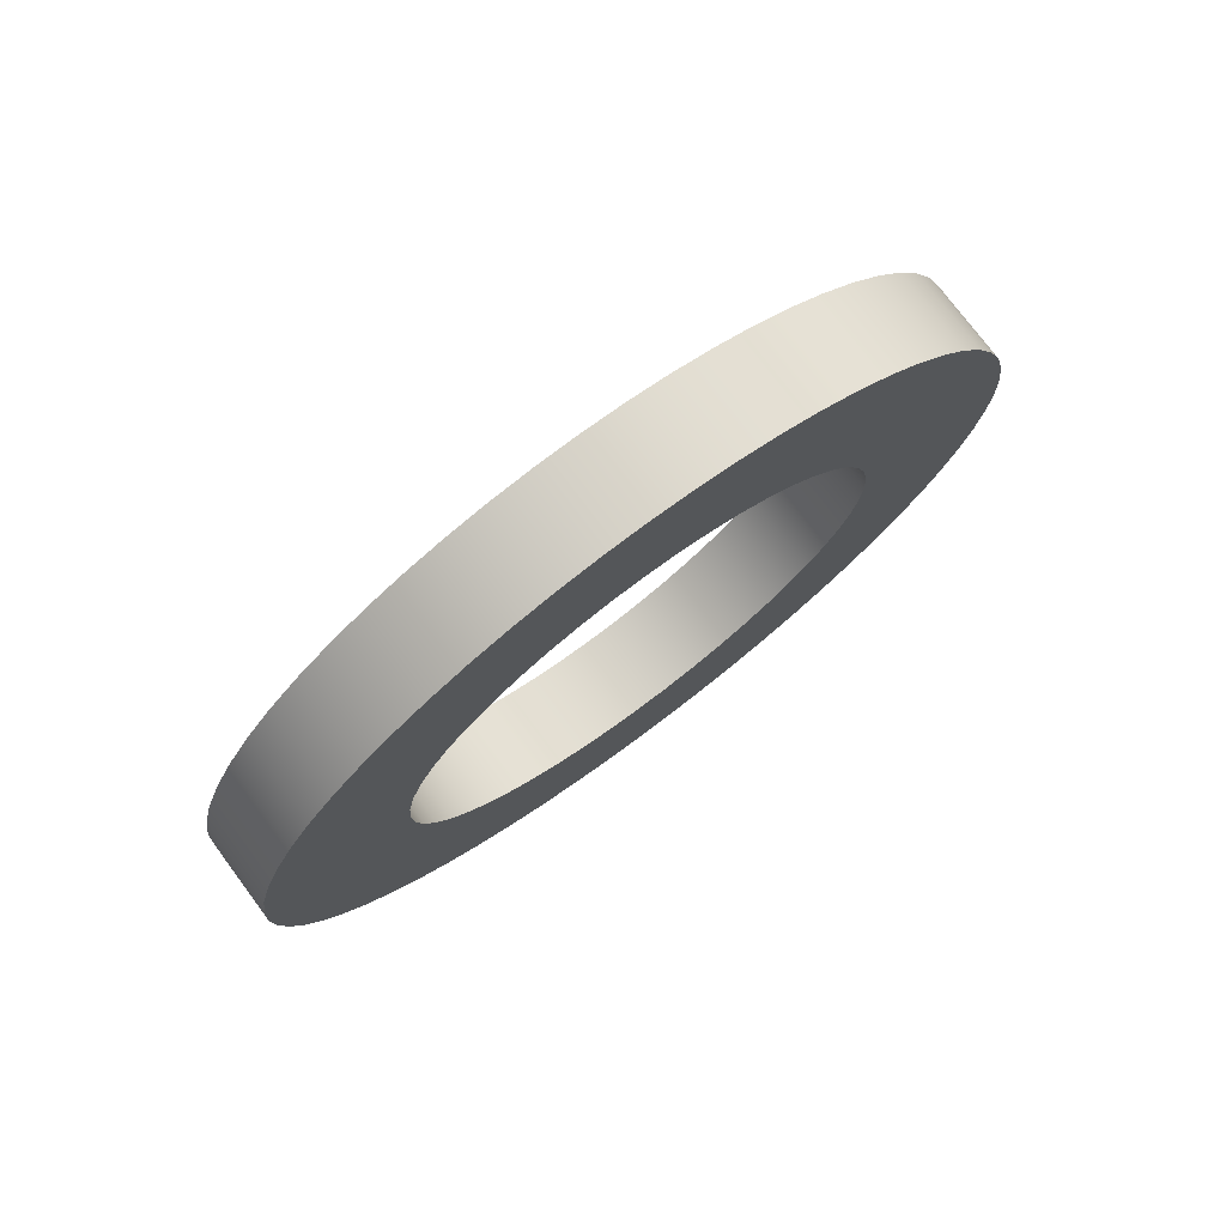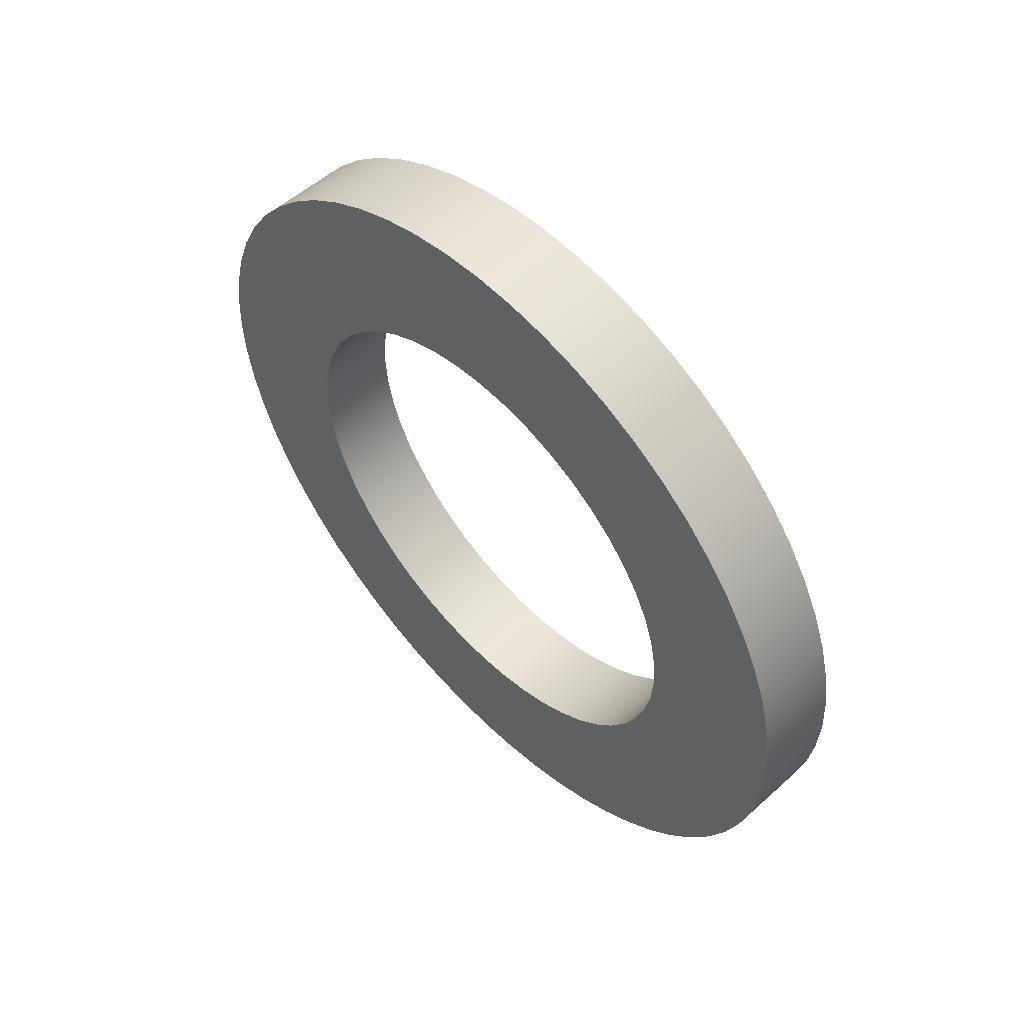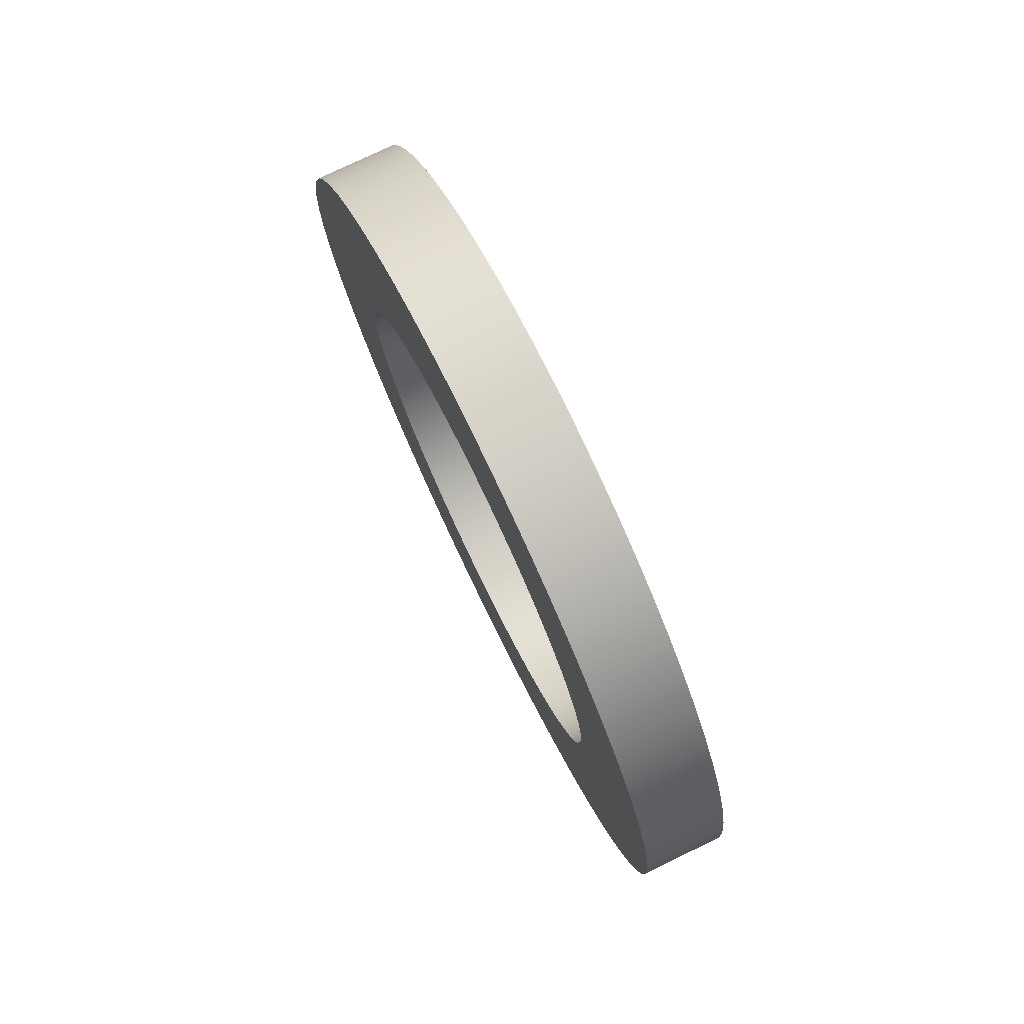
<metadata>
{"format":"obj","ext":"obj","renderer":"f3d","projection":"perspective","resolution":1024,"background":"white","views":[{"elev":75.8,"azim":-126.7,"up":"+Y"},{"elev":54.3,"azim":136.4,"up":"+Y"},{"elev":76.5,"azim":-25.8,"up":"+Y"}]}
</metadata>
<code>
v 0.042 -0.8 0.5
v 0.042 -0.7791 0.4989
v 0.042 -0.7584 0.4956
v 0.042 -0.7382 0.4902
v 0.042 -0.7187 0.4827
v 0.042 -0.7 0.4732
v 0.042 -0.6824 0.4618
v 0.042 -0.6662 0.4486
v 0.042 -0.6514 0.4338
v 0.042 -0.6382 0.4176
v 0.042 -0.6268 0.4
v 0.042 -0.6173 0.3813
v 0.042 -0.6098 0.3618
v 0.042 -0.6044 0.3416
v 0.042 -0.6011 0.3209
v 0.042 -0.6 0.3
v 0.042 -0.6011 0.2791
v 0.042 -0.6044 0.2584
v 0.042 -0.6098 0.2382
v 0.042 -0.6173 0.2187
v 0.042 -0.6268 0.2
v 0.042 -0.6382 0.1824
v 0.042 -0.6514 0.1662
v 0.042 -0.6662 0.1514
v 0.042 -0.6824 0.1382
v 0.042 -0.7 0.1268
v 0.042 -0.7187 0.1173
v 0.042 -0.7382 0.1098
v 0.042 -0.7584 0.1044
v 0.042 -0.7791 0.1011
v 0.042 -0.8 0.1
v 0.042 -0.8209 0.1011
v 0.042 -0.8416 0.1044
v 0.042 -0.8618 0.1098
v 0.042 -0.8813 0.1173
v 0.042 -0.9 0.1268
v 0.042 -0.9176 0.1382
v 0.042 -0.9338 0.1514
v 0.042 -0.9486 0.1662
v 0.042 -0.9618 0.1824
v 0.042 -0.9732 0.2
v 0.042 -0.9827 0.2187
v 0.042 -0.9902 0.2382
v 0.042 -0.9956 0.2584
v 0.042 -0.9989 0.2791
v 0.042 -1 0.3
v 0.042 -0.9989 0.3209
v 0.042 -0.9956 0.3416
v 0.042 -0.9902 0.3618
v 0.042 -0.9827 0.3813
v 0.042 -0.9732 0.4
v 0.042 -0.9618 0.4176
v 0.042 -0.9486 0.4338
v 0.042 -0.9338 0.4486
v 0.042 -0.9176 0.4618
v 0.042 -0.9 0.4732
v 0.042 -0.8813 0.4827
v 0.042 -0.8618 0.4902
v 0.042 -0.8416 0.4956
v 0.042 -0.8209 0.4989
v 0 -0.8 0.5
v 0 -0.8209 0.4989
v 0 -0.8416 0.4956
v 0 -0.8618 0.4902
v 0 -0.8813 0.4827
v 0 -0.9 0.4732
v 0 -0.9176 0.4618
v 0 -0.9338 0.4486
v 0 -0.9486 0.4338
v 0 -0.9618 0.4176
v 0 -0.9732 0.4
v 0 -0.9827 0.3813
v 0 -0.9902 0.3618
v 0 -0.9956 0.3416
v 0 -0.9989 0.3209
v 0 -1 0.3
v 0 -0.9989 0.2791
v 0 -0.9956 0.2584
v 0 -0.9902 0.2382
v 0 -0.9827 0.2187
v 0 -0.9732 0.2
v 0 -0.9618 0.1824
v 0 -0.9486 0.1662
v 0 -0.9338 0.1514
v 0 -0.9176 0.1382
v 0 -0.9 0.1268
v 0 -0.8813 0.1173
v 0 -0.8618 0.1098
v 0 -0.8416 0.1044
v 0 -0.8209 0.1011
v 0 -0.8 0.1
v 0 -0.7791 0.1011
v 0 -0.7584 0.1044
v 0 -0.7382 0.1098
v 0 -0.7187 0.1173
v 0 -0.7 0.1268
v 0 -0.6824 0.1382
v 0 -0.6662 0.1514
v 0 -0.6514 0.1662
v 0 -0.6382 0.1824
v 0 -0.6268 0.2
v 0 -0.6173 0.2187
v 0 -0.6098 0.2382
v 0 -0.6044 0.2584
v 0 -0.6011 0.2791
v 0 -0.6 0.3
v 0 -0.6011 0.3209
v 0 -0.6044 0.3416
v 0 -0.6098 0.3618
v 0 -0.6173 0.3813
v 0 -0.6268 0.4
v 0 -0.6382 0.4176
v 0 -0.6514 0.4338
v 0 -0.6662 0.4486
v 0 -0.6824 0.4618
v 0 -0.7 0.4732
v 0 -0.7187 0.4827
v 0 -0.7382 0.4902
v 0 -0.7584 0.4956
v 0 -0.7791 0.4989
v 0 -0.8 0.5
v 0.042 -0.8 0.5
v 0 -0.8 0.425
v 0 -0.8163 0.4239
v 0 -0.8324 0.4207
v 0 -0.8478 0.4155
v 0 -0.8625 0.4083
v 0 -0.8761 0.3992
v 0 -0.8884 0.3884
v 0 -0.8992 0.3761
v 0 -0.9083 0.3625
v 0 -0.9155 0.3478
v 0 -0.9207 0.3324
v 0 -0.9239 0.3163
v 0 -0.925 0.3
v 0 -0.9239 0.2837
v 0 -0.9207 0.2676
v 0 -0.9155 0.2522
v 0 -0.9083 0.2375
v 0 -0.8992 0.2239
v 0 -0.8884 0.2116
v 0 -0.8761 0.2008
v 0 -0.8625 0.1917
v 0 -0.8478 0.1845
v 0 -0.8324 0.1793
v 0 -0.8163 0.1761
v 0 -0.8 0.175
v 0 -0.7837 0.1761
v 0 -0.7676 0.1793
v 0 -0.7522 0.1845
v 0 -0.7375 0.1917
v 0 -0.7239 0.2008
v 0 -0.7116 0.2116
v 0 -0.7008 0.2239
v 0 -0.6917 0.2375
v 0 -0.6845 0.2522
v 0 -0.6793 0.2676
v 0 -0.6761 0.2837
v 0 -0.675 0.3
v 0 -0.6761 0.3163
v 0 -0.6793 0.3324
v 0 -0.6845 0.3478
v 0 -0.6917 0.3625
v 0 -0.7008 0.3761
v 0 -0.7116 0.3884
v 0 -0.7239 0.3992
v 0 -0.7375 0.4083
v 0 -0.7522 0.4155
v 0 -0.7676 0.4207
v 0 -0.7837 0.4239
v 0 -0.8 0.5
v 0 -0.7791 0.4989
v 0 -0.7584 0.4956
v 0 -0.7382 0.4902
v 0 -0.7187 0.4827
v 0 -0.7 0.4732
v 0 -0.6824 0.4618
v 0 -0.6662 0.4486
v 0 -0.6514 0.4338
v 0 -0.6382 0.4176
v 0 -0.6268 0.4
v 0 -0.6173 0.3813
v 0 -0.6098 0.3618
v 0 -0.6044 0.3416
v 0 -0.6011 0.3209
v 0 -0.6 0.3
v 0 -0.6011 0.2791
v 0 -0.6044 0.2584
v 0 -0.6098 0.2382
v 0 -0.6173 0.2187
v 0 -0.6268 0.2
v 0 -0.6382 0.1824
v 0 -0.6514 0.1662
v 0 -0.6662 0.1514
v 0 -0.6824 0.1382
v 0 -0.7 0.1268
v 0 -0.7187 0.1173
v 0 -0.7382 0.1098
v 0 -0.7584 0.1044
v 0 -0.7791 0.1011
v 0 -0.8 0.1
v 0 -0.8209 0.1011
v 0 -0.8416 0.1044
v 0 -0.8618 0.1098
v 0 -0.8813 0.1173
v 0 -0.9 0.1268
v 0 -0.9176 0.1382
v 0 -0.9338 0.1514
v 0 -0.9486 0.1662
v 0 -0.9618 0.1824
v 0 -0.9732 0.2
v 0 -0.9827 0.2187
v 0 -0.9902 0.2382
v 0 -0.9956 0.2584
v 0 -0.9989 0.2791
v 0 -1 0.3
v 0 -0.9989 0.3209
v 0 -0.9956 0.3416
v 0 -0.9902 0.3618
v 0 -0.9827 0.3813
v 0 -0.9732 0.4
v 0 -0.9618 0.4176
v 0 -0.9486 0.4338
v 0 -0.9338 0.4486
v 0 -0.9176 0.4618
v 0 -0.9 0.4732
v 0 -0.8813 0.4827
v 0 -0.8618 0.4902
v 0 -0.8416 0.4956
v 0 -0.8209 0.4989
v 0.042 -0.8 0.425
v 0.042 -0.7837 0.4239
v 0.042 -0.7676 0.4207
v 0.042 -0.7522 0.4155
v 0.042 -0.7375 0.4083
v 0.042 -0.7239 0.3992
v 0.042 -0.7116 0.3884
v 0.042 -0.7008 0.3761
v 0.042 -0.6917 0.3625
v 0.042 -0.6845 0.3478
v 0.042 -0.6793 0.3324
v 0.042 -0.6761 0.3163
v 0.042 -0.675 0.3
v 0.042 -0.6761 0.2837
v 0.042 -0.6793 0.2676
v 0.042 -0.6845 0.2522
v 0.042 -0.6917 0.2375
v 0.042 -0.7008 0.2239
v 0.042 -0.7116 0.2116
v 0.042 -0.7239 0.2008
v 0.042 -0.7375 0.1917
v 0.042 -0.7522 0.1845
v 0.042 -0.7676 0.1793
v 0.042 -0.7837 0.1761
v 0.042 -0.8 0.175
v 0.042 -0.8163 0.1761
v 0.042 -0.8324 0.1793
v 0.042 -0.8478 0.1845
v 0.042 -0.8625 0.1917
v 0.042 -0.8761 0.2008
v 0.042 -0.8884 0.2116
v 0.042 -0.8992 0.2239
v 0.042 -0.9083 0.2375
v 0.042 -0.9155 0.2522
v 0.042 -0.9207 0.2676
v 0.042 -0.9239 0.2837
v 0.042 -0.925 0.3
v 0.042 -0.9239 0.3163
v 0.042 -0.9207 0.3324
v 0.042 -0.9155 0.3478
v 0.042 -0.9083 0.3625
v 0.042 -0.8992 0.3761
v 0.042 -0.8884 0.3884
v 0.042 -0.8761 0.3992
v 0.042 -0.8625 0.4083
v 0.042 -0.8478 0.4155
v 0.042 -0.8324 0.4207
v 0.042 -0.8163 0.4239
v 0.042 -0.8 0.5
v 0.042 -0.8209 0.4989
v 0.042 -0.8416 0.4956
v 0.042 -0.8618 0.4902
v 0.042 -0.8813 0.4827
v 0.042 -0.9 0.4732
v 0.042 -0.9176 0.4618
v 0.042 -0.9338 0.4486
v 0.042 -0.9486 0.4338
v 0.042 -0.9618 0.4176
v 0.042 -0.9732 0.4
v 0.042 -0.9827 0.3813
v 0.042 -0.9902 0.3618
v 0.042 -0.9956 0.3416
v 0.042 -0.9989 0.3209
v 0.042 -1 0.3
v 0.042 -0.9989 0.2791
v 0.042 -0.9956 0.2584
v 0.042 -0.9902 0.2382
v 0.042 -0.9827 0.2187
v 0.042 -0.9732 0.2
v 0.042 -0.9618 0.1824
v 0.042 -0.9486 0.1662
v 0.042 -0.9338 0.1514
v 0.042 -0.9176 0.1382
v 0.042 -0.9 0.1268
v 0.042 -0.8813 0.1173
v 0.042 -0.8618 0.1098
v 0.042 -0.8416 0.1044
v 0.042 -0.8209 0.1011
v 0.042 -0.8 0.1
v 0.042 -0.7791 0.1011
v 0.042 -0.7584 0.1044
v 0.042 -0.7382 0.1098
v 0.042 -0.7187 0.1173
v 0.042 -0.7 0.1268
v 0.042 -0.6824 0.1382
v 0.042 -0.6662 0.1514
v 0.042 -0.6514 0.1662
v 0.042 -0.6382 0.1824
v 0.042 -0.6268 0.2
v 0.042 -0.6173 0.2187
v 0.042 -0.6098 0.2382
v 0.042 -0.6044 0.2584
v 0.042 -0.6011 0.2791
v 0.042 -0.6 0.3
v 0.042 -0.6011 0.3209
v 0.042 -0.6044 0.3416
v 0.042 -0.6098 0.3618
v 0.042 -0.6173 0.3813
v 0.042 -0.6268 0.4
v 0.042 -0.6382 0.4176
v 0.042 -0.6514 0.4338
v 0.042 -0.6662 0.4486
v 0.042 -0.6824 0.4618
v 0.042 -0.7 0.4732
v 0.042 -0.7187 0.4827
v 0.042 -0.7382 0.4902
v 0.042 -0.7584 0.4956
v 0.042 -0.7791 0.4989
v 0.042 -0.8 0.425
v 0.042 -0.8163 0.4239
v 0.042 -0.8324 0.4207
v 0.042 -0.8478 0.4155
v 0.042 -0.8625 0.4083
v 0.042 -0.8761 0.3992
v 0.042 -0.8884 0.3884
v 0.042 -0.8992 0.3761
v 0.042 -0.9083 0.3625
v 0.042 -0.9155 0.3478
v 0.042 -0.9207 0.3324
v 0.042 -0.9239 0.3163
v 0.042 -0.925 0.3
v 0.042 -0.9239 0.2837
v 0.042 -0.9207 0.2676
v 0.042 -0.9155 0.2522
v 0.042 -0.9083 0.2375
v 0.042 -0.8992 0.2239
v 0.042 -0.8884 0.2116
v 0.042 -0.8761 0.2008
v 0.042 -0.8625 0.1917
v 0.042 -0.8478 0.1845
v 0.042 -0.8324 0.1793
v 0.042 -0.8163 0.1761
v 0.042 -0.8 0.175
v 0.042 -0.7837 0.1761
v 0.042 -0.7676 0.1793
v 0.042 -0.7522 0.1845
v 0.042 -0.7375 0.1917
v 0.042 -0.7239 0.2008
v 0.042 -0.7116 0.2116
v 0.042 -0.7008 0.2239
v 0.042 -0.6917 0.2375
v 0.042 -0.6845 0.2522
v 0.042 -0.6793 0.2676
v 0.042 -0.6761 0.2837
v 0.042 -0.675 0.3
v 0.042 -0.6761 0.3163
v 0.042 -0.6793 0.3324
v 0.042 -0.6845 0.3478
v 0.042 -0.6917 0.3625
v 0.042 -0.7008 0.3761
v 0.042 -0.7116 0.3884
v 0.042 -0.7239 0.3992
v 0.042 -0.7375 0.4083
v 0.042 -0.7522 0.4155
v 0.042 -0.7676 0.4207
v 0.042 -0.7837 0.4239
v 0 -0.8 0.425
v 0 -0.7837 0.4239
v 0 -0.7676 0.4207
v 0 -0.7522 0.4155
v 0 -0.7375 0.4083
v 0 -0.7239 0.3992
v 0 -0.7116 0.3884
v 0 -0.7008 0.3761
v 0 -0.6917 0.3625
v 0 -0.6845 0.3478
v 0 -0.6793 0.3324
v 0 -0.6761 0.3163
v 0 -0.675 0.3
v 0 -0.6761 0.2837
v 0 -0.6793 0.2676
v 0 -0.6845 0.2522
v 0 -0.6917 0.2375
v 0 -0.7008 0.2239
v 0 -0.7116 0.2116
v 0 -0.7239 0.2008
v 0 -0.7375 0.1917
v 0 -0.7522 0.1845
v 0 -0.7676 0.1793
v 0 -0.7837 0.1761
v 0 -0.8 0.175
v 0 -0.8163 0.1761
v 0 -0.8324 0.1793
v 0 -0.8478 0.1845
v 0 -0.8625 0.1917
v 0 -0.8761 0.2008
v 0 -0.8884 0.2116
v 0 -0.8992 0.2239
v 0 -0.9083 0.2375
v 0 -0.9155 0.2522
v 0 -0.9207 0.2676
v 0 -0.9239 0.2837
v 0 -0.925 0.3
v 0 -0.9239 0.3163
v 0 -0.9207 0.3324
v 0 -0.9155 0.3478
v 0 -0.9083 0.3625
v 0 -0.8992 0.3761
v 0 -0.8884 0.3884
v 0 -0.8761 0.3992
v 0 -0.8625 0.4083
v 0 -0.8478 0.4155
v 0 -0.8324 0.4207
v 0 -0.8163 0.4239
v 0.042 -0.8 0.425
v 0 -0.8 0.425
f 2 120 1
f 1 120 121
f 122 61 60
f 60 61 62
f 60 62 59
f 59 62 63
f 59 63 58
f 58 63 64
f 58 64 57
f 57 64 65
f 57 65 56
f 56 65 66
f 56 66 55
f 55 66 67
f 55 67 54
f 54 67 68
f 54 68 53
f 53 68 69
f 53 69 52
f 52 69 70
f 52 70 51
f 51 70 71
f 51 71 50
f 50 71 72
f 50 72 49
f 49 72 73
f 49 73 48
f 48 73 74
f 48 74 47
f 47 74 75
f 47 75 46
f 46 75 76
f 46 76 45
f 45 76 77
f 45 77 44
f 44 77 78
f 44 78 43
f 43 78 79
f 43 79 42
f 42 79 80
f 42 80 41
f 41 80 81
f 41 81 40
f 40 81 82
f 40 82 39
f 39 82 83
f 39 83 38
f 38 83 84
f 38 84 37
f 37 84 85
f 37 85 36
f 36 85 86
f 36 86 35
f 35 86 87
f 35 87 34
f 34 87 88
f 34 88 33
f 33 88 89
f 33 89 32
f 32 89 90
f 32 90 31
f 31 90 91
f 31 91 30
f 30 91 92
f 30 92 29
f 29 92 93
f 29 93 28
f 28 93 94
f 28 94 27
f 27 94 95
f 27 95 26
f 26 95 96
f 26 96 25
f 25 96 97
f 25 97 24
f 24 97 98
f 24 98 23
f 23 98 99
f 23 99 22
f 22 99 100
f 22 100 21
f 21 100 101
f 21 101 20
f 20 101 102
f 20 102 19
f 19 102 103
f 19 103 18
f 18 103 104
f 18 104 17
f 17 104 105
f 17 105 16
f 16 105 106
f 16 106 15
f 15 106 107
f 15 107 14
f 14 107 108
f 14 108 13
f 13 108 109
f 13 109 12
f 12 109 110
f 12 110 11
f 11 110 111
f 11 111 10
f 10 111 112
f 10 112 9
f 9 112 113
f 9 113 8
f 8 113 114
f 8 114 7
f 7 114 115
f 7 115 6
f 6 115 116
f 6 116 5
f 5 116 117
f 5 117 4
f 4 117 118
f 4 118 3
f 3 118 119
f 3 119 2
f 2 119 120
f 124 230 123
f 123 230 171
f 123 171 172
f 230 124 229
f 229 124 125
f 229 125 228
f 228 125 126
f 228 126 227
f 227 126 127
f 227 127 226
f 226 127 225
f 225 127 128
f 225 128 224
f 224 128 129
f 224 129 223
f 223 129 130
f 223 130 222
f 222 130 131
f 222 131 221
f 221 131 220
f 220 131 132
f 220 132 219
f 219 132 133
f 219 133 218
f 218 133 134
f 218 134 217
f 217 134 135
f 217 135 216
f 216 135 215
f 215 135 136
f 215 136 214
f 214 136 137
f 214 137 213
f 213 137 138
f 213 138 212
f 212 138 139
f 212 139 211
f 211 139 210
f 210 139 140
f 210 140 209
f 209 140 141
f 209 141 208
f 208 141 142
f 208 142 207
f 207 142 143
f 207 143 206
f 206 143 205
f 205 143 144
f 205 144 204
f 204 144 145
f 204 145 203
f 203 145 146
f 203 146 202
f 202 146 147
f 202 147 201
f 201 147 200
f 200 147 148
f 200 148 199
f 199 148 149
f 199 149 198
f 198 149 150
f 198 150 197
f 197 150 151
f 197 151 196
f 196 151 195
f 195 151 152
f 195 152 194
f 194 152 153
f 194 153 193
f 193 153 154
f 193 154 192
f 192 154 155
f 192 155 191
f 191 155 190
f 190 155 156
f 190 156 189
f 189 156 157
f 189 157 188
f 188 157 158
f 188 158 187
f 187 158 159
f 187 159 186
f 186 159 185
f 185 159 160
f 185 160 184
f 184 160 161
f 184 161 183
f 183 161 162
f 183 162 182
f 182 162 163
f 182 163 181
f 181 163 180
f 180 163 164
f 180 164 179
f 179 164 165
f 179 165 178
f 178 165 166
f 178 166 177
f 177 166 167
f 177 167 176
f 176 167 175
f 175 167 168
f 175 168 174
f 174 168 169
f 174 169 173
f 173 169 170
f 173 170 172
f 172 170 123
f 232 338 231
f 231 338 279
f 231 279 280
f 338 232 337
f 337 232 233
f 337 233 336
f 336 233 234
f 336 234 335
f 335 234 235
f 335 235 334
f 334 235 333
f 333 235 236
f 333 236 332
f 332 236 237
f 332 237 331
f 331 237 238
f 331 238 330
f 330 238 239
f 330 239 329
f 329 239 328
f 328 239 240
f 328 240 327
f 327 240 241
f 327 241 326
f 326 241 242
f 326 242 325
f 325 242 243
f 325 243 324
f 324 243 323
f 323 243 244
f 323 244 322
f 322 244 245
f 322 245 321
f 321 245 246
f 321 246 320
f 320 246 247
f 320 247 319
f 319 247 318
f 318 247 248
f 318 248 317
f 317 248 249
f 317 249 316
f 316 249 250
f 316 250 315
f 315 250 251
f 315 251 314
f 314 251 313
f 313 251 252
f 313 252 312
f 312 252 253
f 312 253 311
f 311 253 254
f 311 254 310
f 310 254 255
f 310 255 309
f 309 255 308
f 308 255 256
f 308 256 307
f 307 256 257
f 307 257 306
f 306 257 258
f 306 258 305
f 305 258 259
f 305 259 304
f 304 259 303
f 303 259 260
f 303 260 302
f 302 260 261
f 302 261 301
f 301 261 262
f 301 262 300
f 300 262 263
f 300 263 299
f 299 263 298
f 298 263 264
f 298 264 297
f 297 264 265
f 297 265 296
f 296 265 266
f 296 266 295
f 295 266 267
f 295 267 294
f 294 267 293
f 293 267 268
f 293 268 292
f 292 268 269
f 292 269 291
f 291 269 270
f 291 270 290
f 290 270 271
f 290 271 289
f 289 271 288
f 288 271 272
f 288 272 287
f 287 272 273
f 287 273 286
f 286 273 274
f 286 274 285
f 285 274 275
f 285 275 284
f 284 275 283
f 283 275 276
f 283 276 282
f 282 276 277
f 282 277 281
f 281 277 278
f 281 278 280
f 280 278 231
f 340 434 339
f 339 434 436
f 435 387 386
f 386 387 388
f 386 388 385
f 385 388 389
f 385 389 384
f 384 389 390
f 384 390 383
f 383 390 391
f 383 391 382
f 382 391 392
f 382 392 381
f 381 392 393
f 381 393 380
f 380 393 394
f 380 394 379
f 379 394 395
f 379 395 378
f 378 395 396
f 378 396 377
f 377 396 397
f 377 397 376
f 376 397 398
f 376 398 375
f 375 398 399
f 375 399 374
f 374 399 400
f 374 400 373
f 373 400 401
f 373 401 372
f 372 401 402
f 372 402 371
f 371 402 403
f 371 403 370
f 370 403 404
f 370 404 369
f 369 404 405
f 369 405 368
f 368 405 406
f 368 406 367
f 367 406 407
f 367 407 366
f 366 407 408
f 366 408 365
f 365 408 409
f 365 409 364
f 364 409 410
f 364 410 363
f 363 410 411
f 363 411 362
f 362 411 412
f 362 412 361
f 361 412 413
f 361 413 360
f 360 413 414
f 360 414 359
f 359 414 415
f 359 415 358
f 358 415 416
f 358 416 357
f 357 416 417
f 357 417 356
f 356 417 418
f 356 418 355
f 355 418 419
f 355 419 354
f 354 419 420
f 354 420 353
f 353 420 421
f 353 421 352
f 352 421 422
f 352 422 351
f 351 422 423
f 351 423 350
f 350 423 424
f 350 424 349
f 349 424 425
f 349 425 348
f 348 425 426
f 348 426 347
f 347 426 427
f 347 427 346
f 346 427 428
f 346 428 345
f 345 428 429
f 345 429 344
f 344 429 430
f 344 430 343
f 343 430 431
f 343 431 342
f 342 431 432
f 342 432 341
f 341 432 433
f 341 433 340
f 340 433 434

</code>
